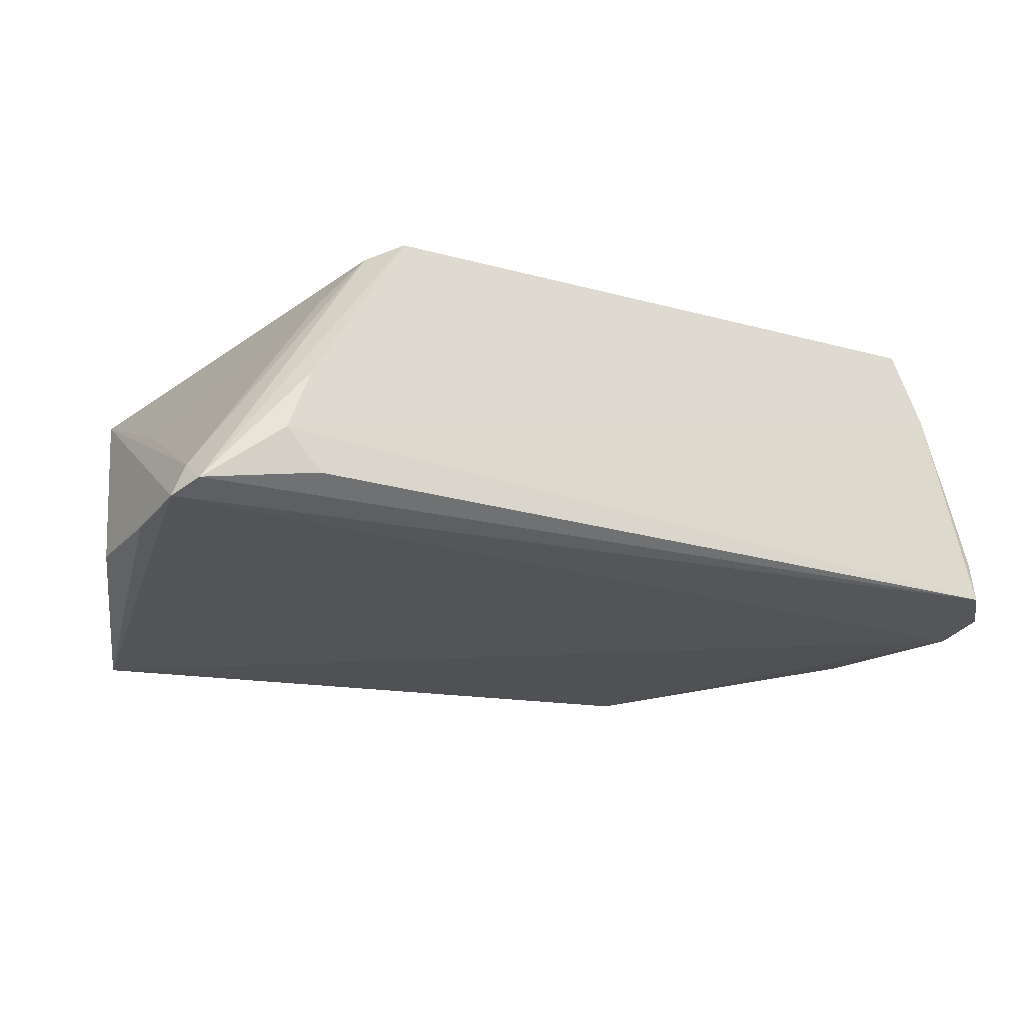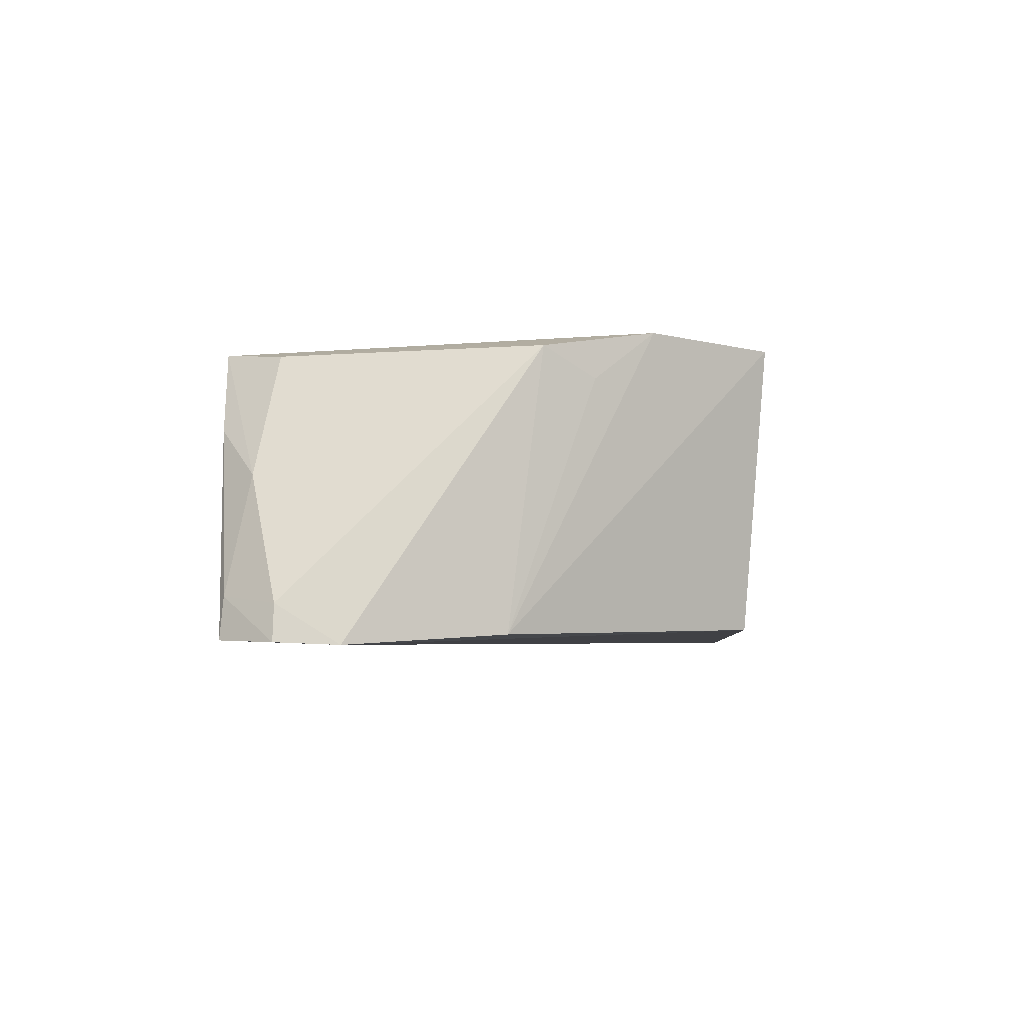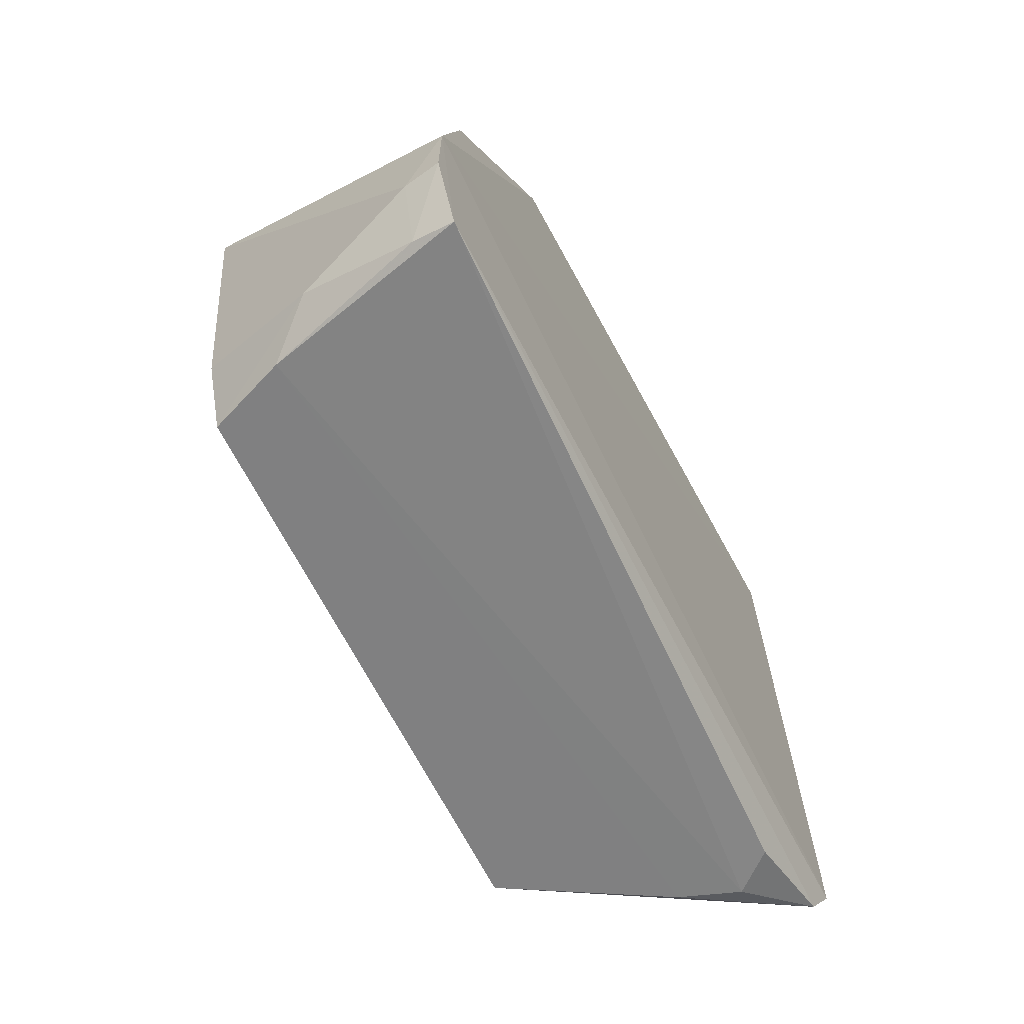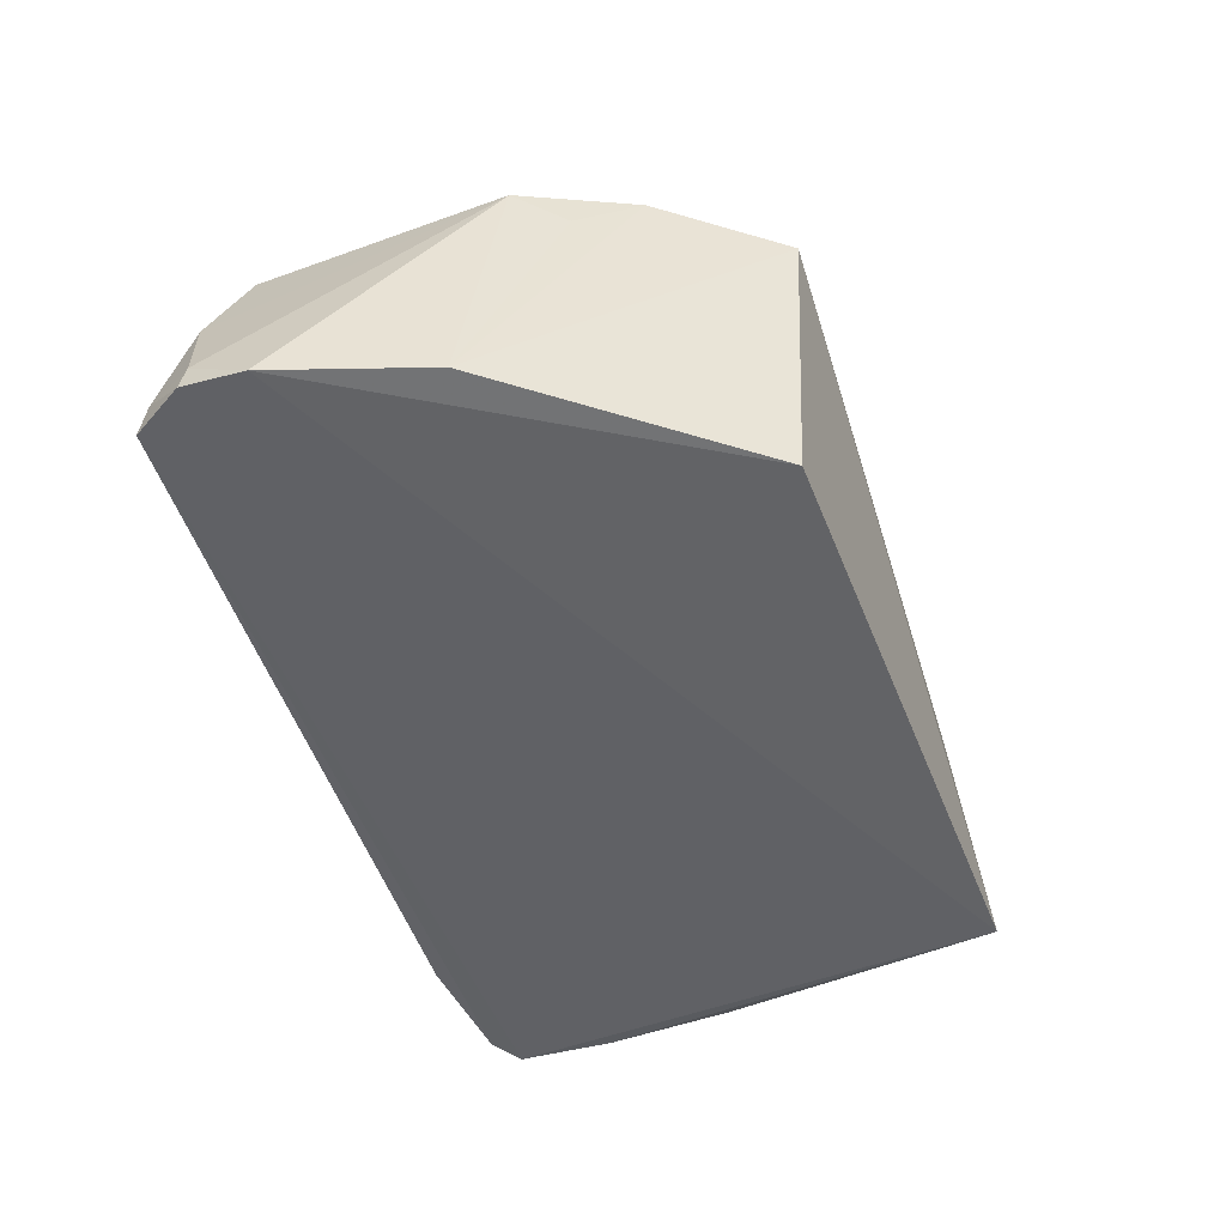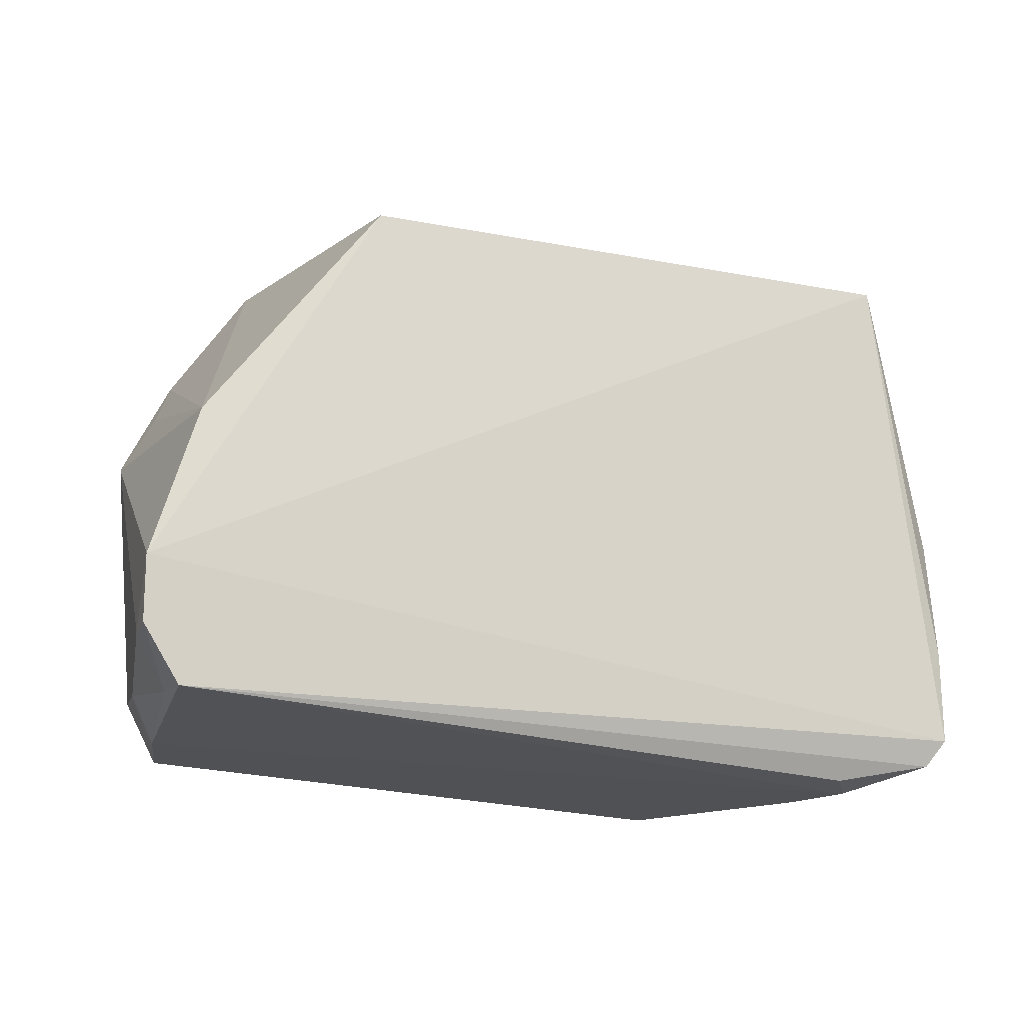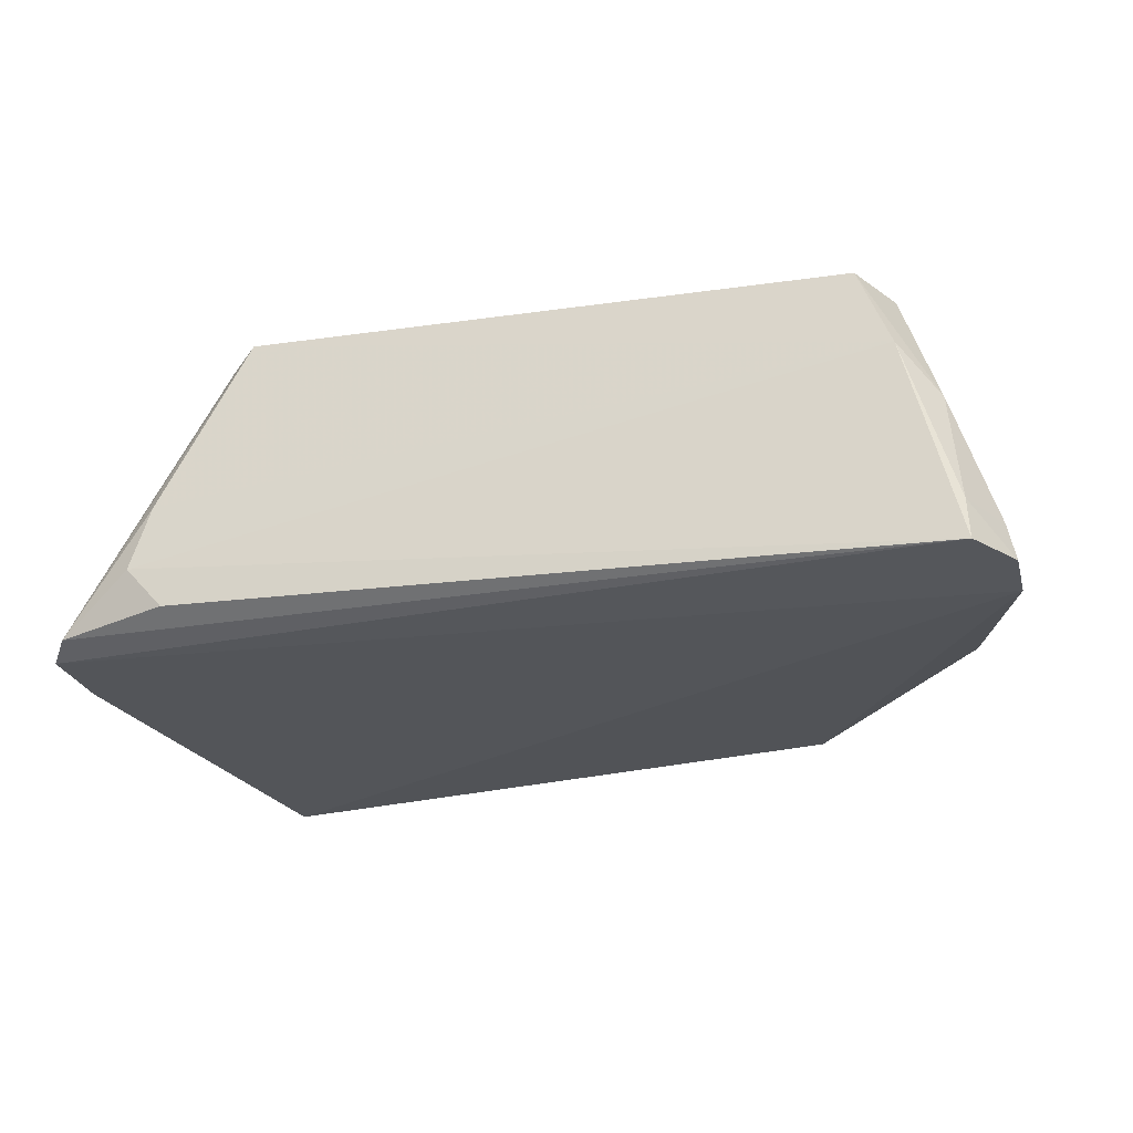
<metadata>
{"format":"obj","ext":"obj","renderer":"f3d","projection":"perspective","resolution":1024,"background":"white","views":[{"elev":-23.9,"azim":156.0,"up":"+Y"},{"elev":-3.3,"azim":-92.1,"up":"+Y"},{"elev":-60.6,"azim":-64.9,"up":"+Z"},{"elev":-47.8,"azim":-74.0,"up":"+Y"},{"elev":-20.3,"azim":-30.6,"up":"+Z"},{"elev":-24.4,"azim":-166.8,"up":"+Y"}]}
</metadata>
<code>
v 0.03775 0.001108 0.05585
v 0.04193 -0.02592 0.02985
v 0.02092 0.0004554 0.002219
v -0.03618 0.0002044 0.001841
v -0.02598 -0.02593 0.05276
v -0.04443 -0.02677 0.002143
v -0.03603 0.00268 0.04257
v 0.0395 -0.02439 0.008491
v 0.0344 -0.0279 0.05843
v 0.03189 -0.02169 0.002264
v -0.02829 0.002009 0.05467
v -0.04357 -0.02625 0.02825
v -0.04153 0.0006542 0.03166
v 0.04089 -0.02812 0.007671
v 0.02396 -0.0003122 0.005272
v -0.03928 -0.007292 0.001804
v -0.04821 -0.02714 0.0133
v -0.03944 -0.000272 0.007113
v -0.03918 -0.002151 0.03667
v 0.02835 -0.02563 0.002472
v 0.03904 -0.02702 0.004933
v 0.04141 -0.02761 0.01718
v 0.02753 -0.004491 0.007967
v -0.04309 -0.01166 0.004906
v 0.02983 -0.01564 0.002252
v 0.03809 -0.01097 0.03143
v -0.0442 -0.02279 0.002504
v -0.0473 -0.02341 0.007311
v -0.04803 -0.02689 0.007237
f 7 1 3
f 7 3 4
f 9 2 1
f 11 1 7
f 11 9 1
f 11 5 9
f 12 11 7
f 12 5 11
f 14 8 1
f 14 1 2
f 15 3 1
f 16 10 6
f 16 4 3
f 17 9 5
f 17 5 12
f 17 14 9
f 17 6 14
f 17 12 13
f 18 13 7
f 18 7 4
f 19 13 12
f 19 12 7
f 19 7 13
f 20 6 10
f 21 3 15
f 21 15 8
f 21 8 14
f 21 20 10
f 21 14 6
f 21 6 20
f 22 14 2
f 22 2 9
f 22 9 14
f 23 15 1
f 23 8 15
f 24 18 4
f 24 4 16
f 24 13 18
f 25 21 10
f 25 3 21
f 25 16 3
f 25 10 16
f 26 23 1
f 26 1 8
f 26 8 23
f 27 24 16
f 27 16 6
f 28 17 13
f 28 13 24
f 28 24 27
f 29 28 27
f 29 27 6
f 29 6 17
f 29 17 28

</code>
